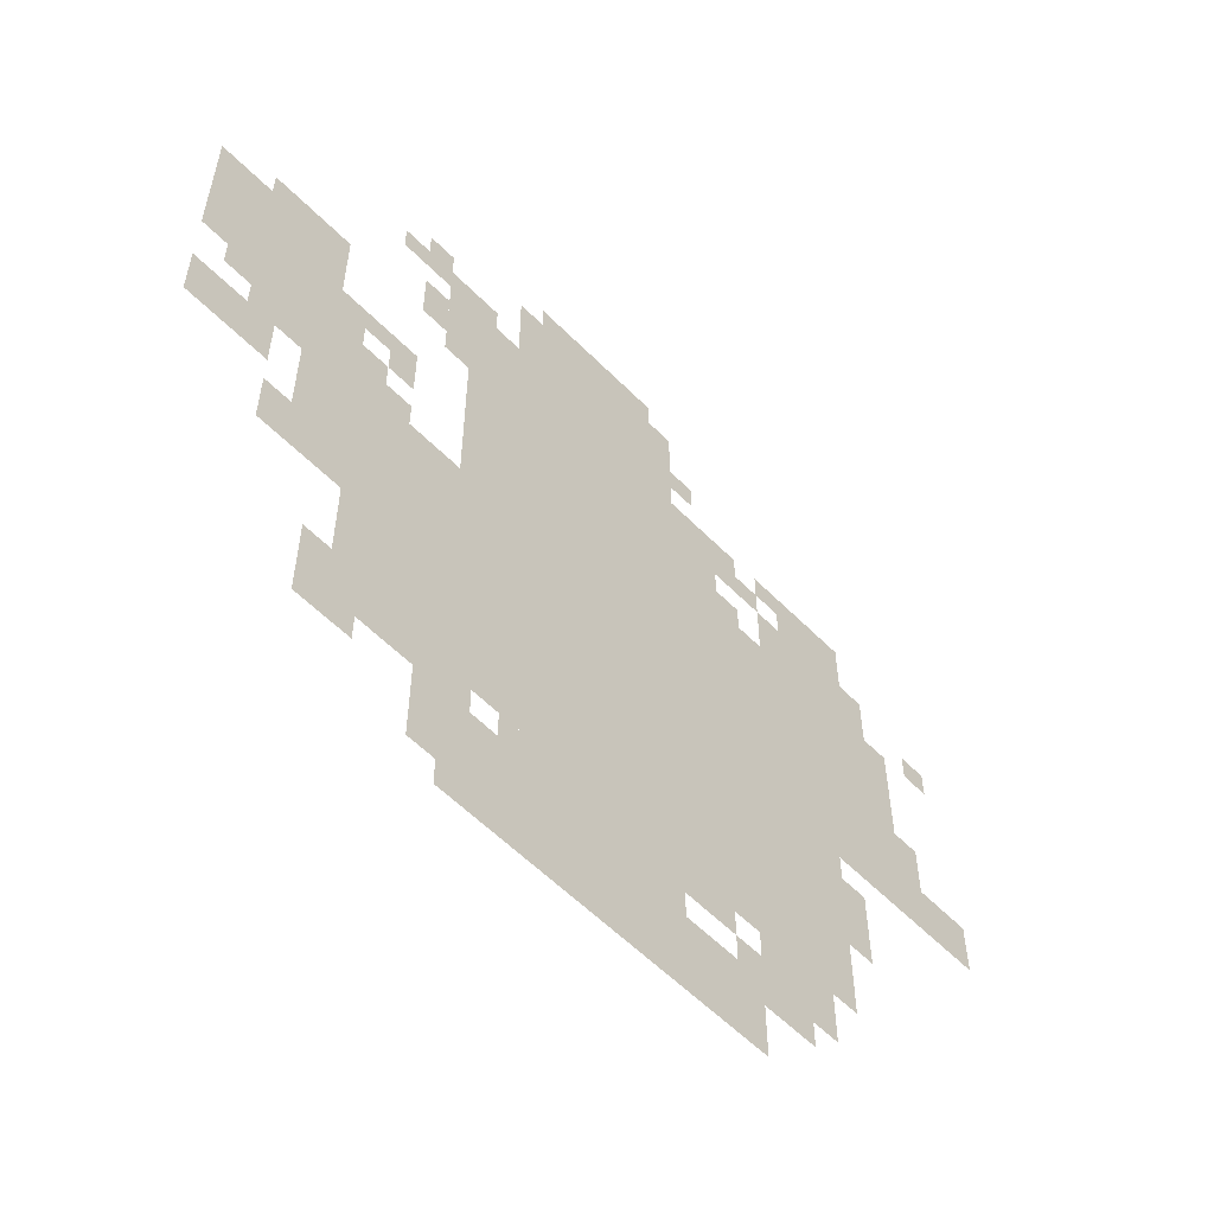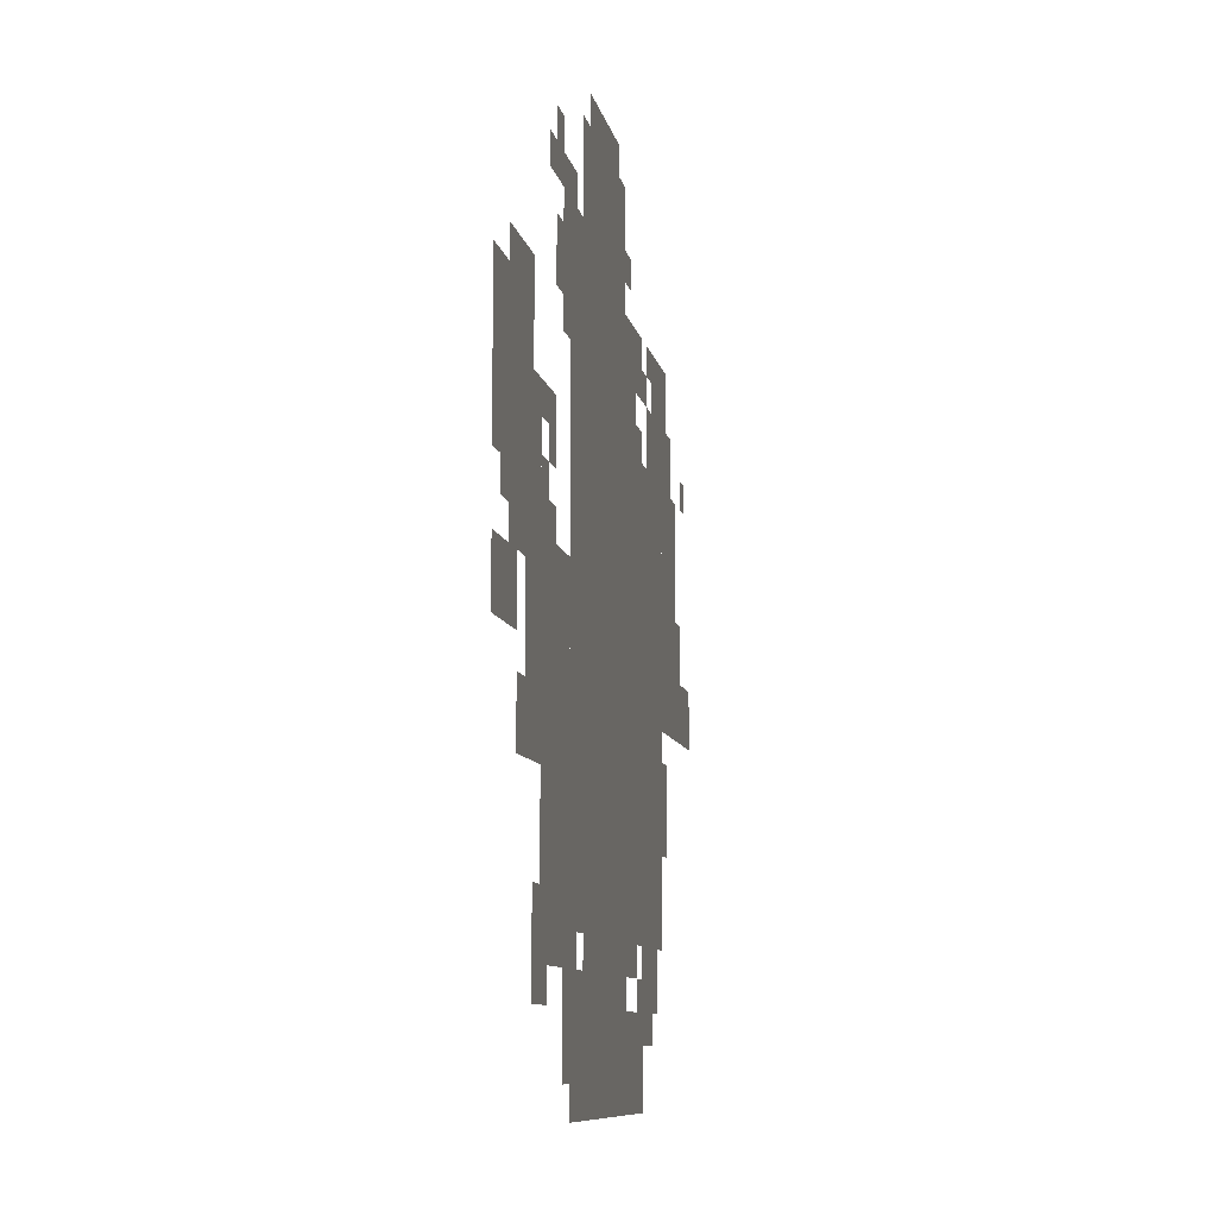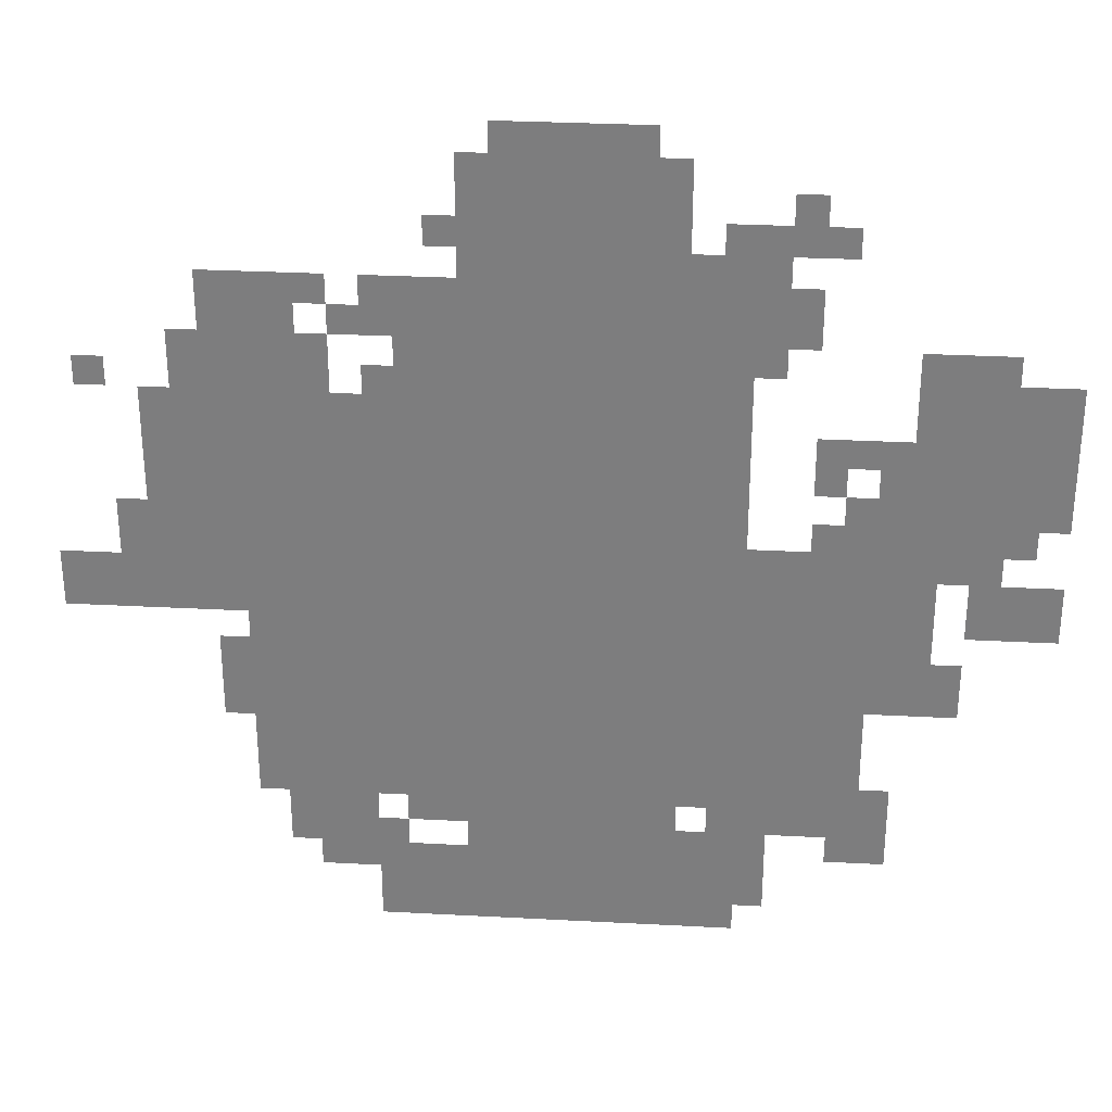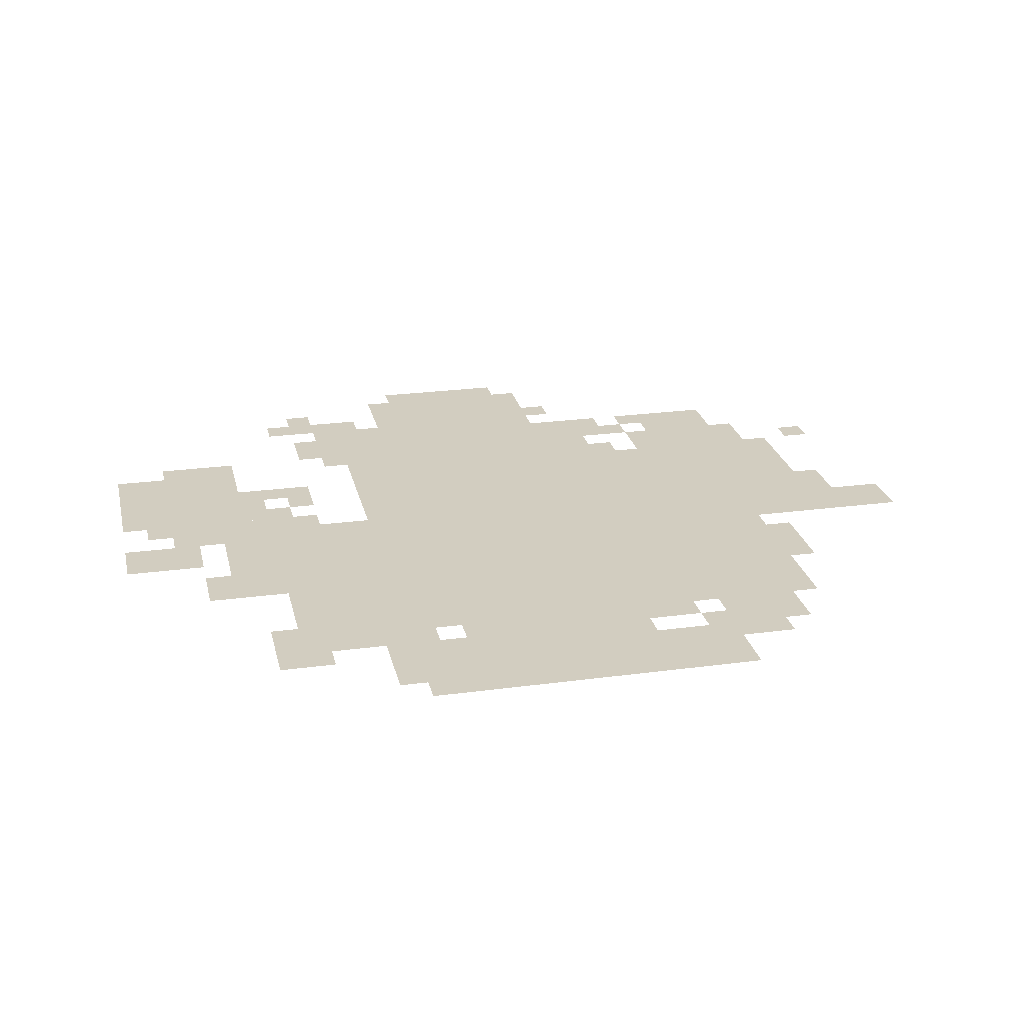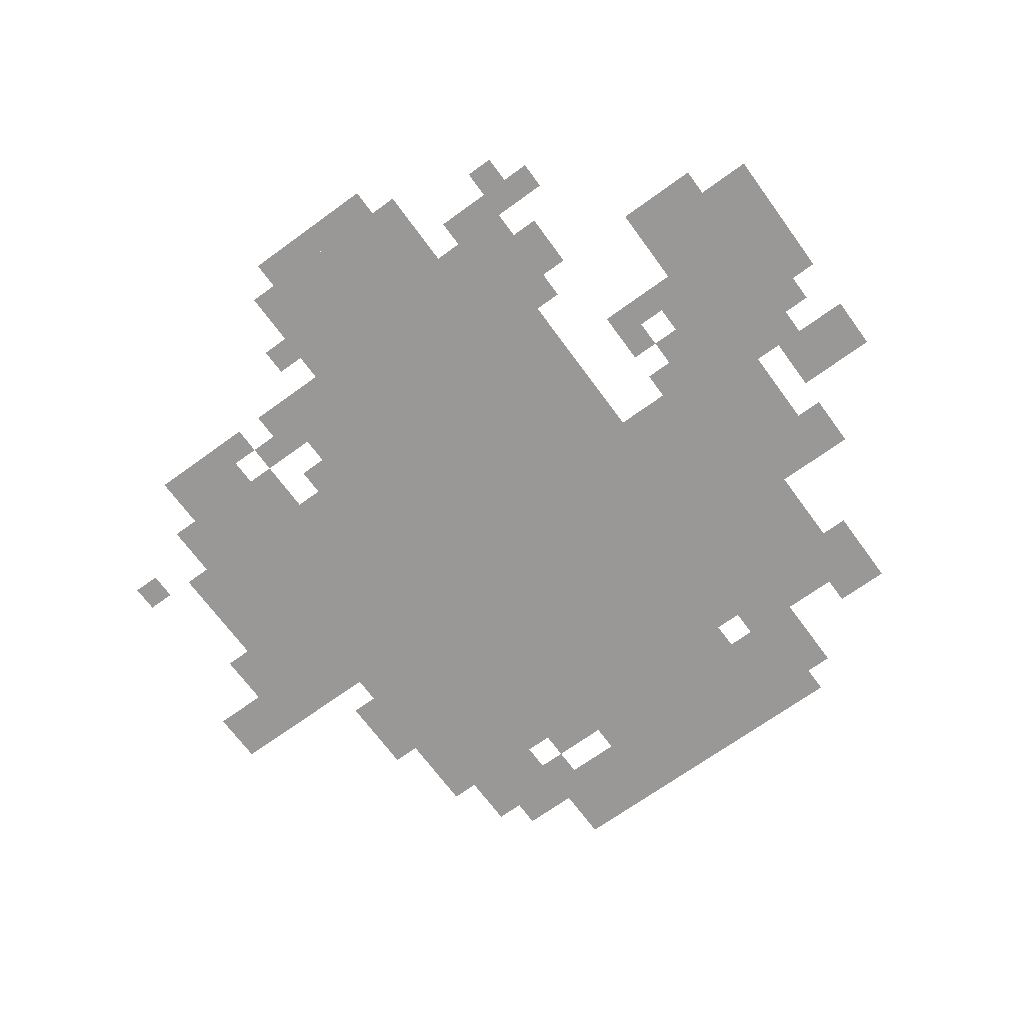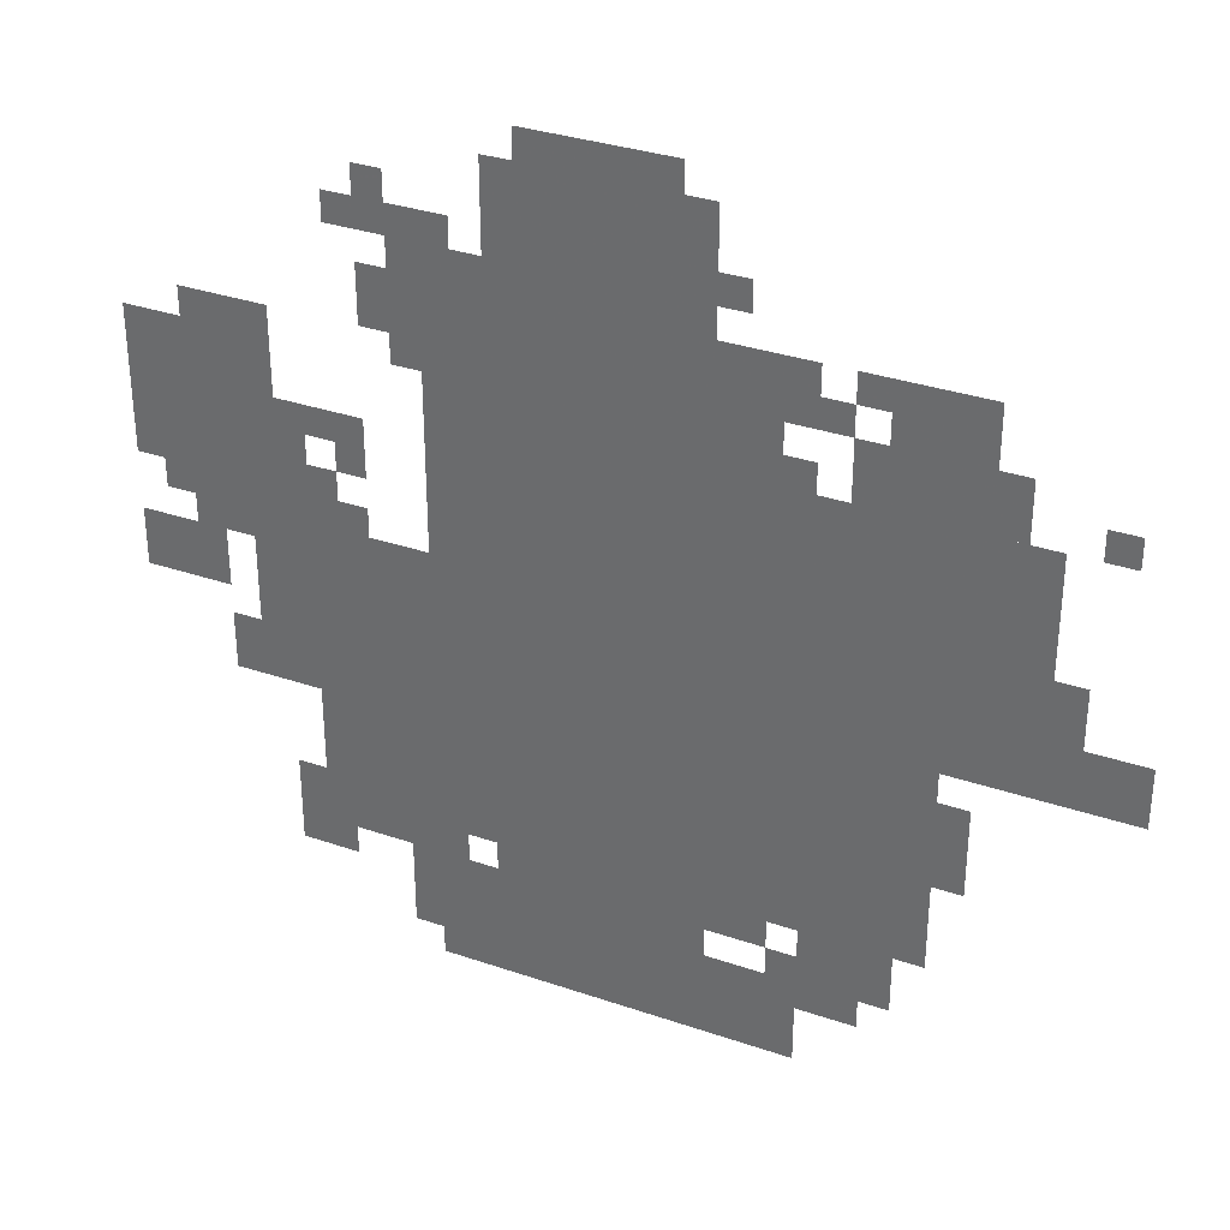
<metadata>
{"format":"obj","ext":"obj","renderer":"f3d","projection":"perspective","resolution":1024,"background":"white","views":[{"elev":-57.1,"azim":-46.3,"up":"+Y"},{"elev":-8.7,"azim":-80.1,"up":"+Y"},{"elev":30.3,"azim":-175.6,"up":"+Y"},{"elev":24.5,"azim":-12.5,"up":"+Z"},{"elev":-68.6,"azim":-143.9,"up":"+Z"},{"elev":33.0,"azim":25.3,"up":"+Y"}]}
</metadata>
<code>
g deyizhi_4-mesh
v -192 173 0
v -192 653 0
v -704 653 0
v -704 173 0
v -416 653 0
v -416 909 0
v -640 909 0
v -640 653 0
v -416 13 0
v -416 141 0
v -704 141 0
v -704 13 0
v -864 525 0
v -864 685 0
v -1023 685 0
v -1023 525 0
v -736 301 0
v -736 493 0
v -832 493 0
v -832 301 0
v -736 141 0
v -736 301 0
v -832 301 0
v -832 141 0
v -160 653 0
v -160 781 0
v -256 781 0
v -256 653 0
v -640 685 0
v -640 813 0
v -736 813 0
v -736 685 0
v -96 525 0
v -96 653 0
v -192 653 0
v -192 525 0
v -96 397 0
v -96 525 0
v -192 525 0
v -192 397 0
v -320 13 0
v -320 109 0
v -416 109 0
v -416 13 0
v -352 653 0
v -352 781 0
v -416 781 0
v -416 653 0
v -832 397 0
v -832 525 0
v -896 525 0
v -896 397 0
v -704 45 0
v -704 269 0
v -736 269 0
v -736 45 0
v -704 269 0
v -704 493 0
v -736 493 0
v -736 269 0
v -928 397 0
v -928 461 0
v -1023 461 0
v -1023 397 0
v 0 397 0
v 0 461 0
v -96 461 0
v -96 397 0
v -224 109 0
v -224 173 0
v -320 173 0
v -320 109 0
v -832 301 0
v -832 397 0
v -896 397 0
v -896 301 0
v -352 141 0
v -352 173 0
v -512 173 0
v -512 141 0
v -896 461 0
v -896 525 0
v -960 525 0
v -960 461 0
v -512 141 0
v -512 173 0
v -640 173 0
v -640 141 0
v -448 909 0
v -448 941 0
v -544 941 0
v -544 909 0
v -640 653 0
v -640 685 0
v -704 685 0
v -704 653 0
v -256 653 0
v -256 717 0
v -288 717 0
v -288 653 0
v -320 717 0
v -320 781 0
v -352 781 0
v -352 717 0
v -736 717 0
v -736 781 0
v -768 781 0
v -768 717 0
v -128 653 0
v -128 717 0
v -160 717 0
v -160 653 0
v -896 301 0
v -896 365 0
v -928 365 0
v -928 301 0
v -256 77 0
v -256 109 0
v -320 109 0
v -320 77 0
v -64 461 0
v -64 525 0
v -96 525 0
v -96 461 0
v -832 525 0
v -832 589 0
v -864 589 0
v -864 525 0
v -800 493 0
v -800 557 0
v -832 557 0
v -832 493 0
v -736 813 0
v -736 845 0
v -800 845 0
v -800 813 0
v -768 589 0
v -768 621 0
v -832 621 0
v -832 589 0
v -544 909 0
v -544 941 0
v -608 941 0
v -608 909 0
v -672 813 0
v -672 845 0
v -736 845 0
v -736 813 0
v -832 141 0
v -832 205 0
v -864 205 0
v -864 141 0
v -160 301 0
v -160 365 0
v -192 365 0
v -192 301 0
v -864 685 0
v -864 717 0
v -928 717 0
v -928 685 0
v -320 653 0
v -320 685 0
v -352 685 0
v -352 653 0
v -32 653 0
v -32 685 0
v -64 685 0
v -64 653 0
v -768 557 0
v -768 589 0
v -800 589 0
v -800 557 0
v -768 493 0
v -768 525 0
v -800 525 0
v -800 493 0
v -320 109 0
v -320 141 0
v -352 141 0
v -352 109 0
v -672 141 0
v -672 173 0
v -704 173 0
v -704 141 0
v -960 493 0
v -960 525 0
v -992 525 0
v -992 493 0
v -800 109 0
v -800 141 0
v -832 141 0
v -832 109 0
v -160 269 0
v -160 301 0
v -192 301 0
v -192 269 0
v -832 109 0
v -832 141 0
v -864 141 0
v -864 109 0
v -928 685 0
v -928 717 0
v -960 717 0
v -960 685 0
v -832 589 0
v -832 621 0
v -864 621 0
v -864 589 0
v -256 749 0
v -256 781 0
v -288 781 0
v -288 749 0
v -288 717 0
v -288 749 0
v -320 749 0
v -320 717 0
v -736 845 0
v -736 877 0
v -768 877 0
v -768 845 0
v -384 813 0
v -384 845 0
v -416 845 0
v -416 813 0
g deyizhi_4-mesh_0
f 3 2 1
f 1 4 3
f 7 6 5
f 5 8 7
f 11 10 9
f 9 12 11
f 15 14 13
f 13 16 15
f 19 18 17
f 17 20 19
f 23 22 21
f 21 24 23
f 27 26 25
f 25 28 27
f 31 30 29
f 29 32 31
f 35 34 33
f 33 36 35
f 39 38 37
f 37 40 39
f 43 42 41
f 41 44 43
f 47 46 45
f 45 48 47
f 51 50 49
f 49 52 51
f 55 54 53
f 53 56 55
f 59 58 57
f 57 60 59
f 63 62 61
f 61 64 63
f 67 66 65
f 65 68 67
f 71 70 69
f 69 72 71
f 75 74 73
f 73 76 75
f 79 78 77
f 77 80 79
f 83 82 81
f 81 84 83
f 87 86 85
f 85 88 87
f 91 90 89
f 89 92 91
f 95 94 93
f 93 96 95
f 99 98 97
f 97 100 99
f 103 102 101
f 101 104 103
f 107 106 105
f 105 108 107
f 111 110 109
f 109 112 111
f 115 114 113
f 113 116 115
f 119 118 117
f 117 120 119
f 123 122 121
f 121 124 123
f 127 126 125
f 125 128 127
f 131 130 129
f 129 132 131
f 135 134 133
f 133 136 135
f 139 138 137
f 137 140 139
f 143 142 141
f 141 144 143
f 147 146 145
f 145 148 147
f 151 150 149
f 149 152 151
f 155 154 153
f 153 156 155
f 159 158 157
f 157 160 159
f 163 162 161
f 161 164 163
f 167 166 165
f 165 168 167
f 171 170 169
f 169 172 171
f 175 174 173
f 173 176 175
f 179 178 177
f 177 180 179
f 183 182 181
f 181 184 183
f 187 186 185
f 185 188 187
f 191 190 189
f 189 192 191
f 195 194 193
f 193 196 195
f 199 198 197
f 197 200 199
f 203 202 201
f 201 204 203
f 207 206 205
f 205 208 207
f 211 210 209
f 209 212 211
f 215 214 213
f 213 216 215
f 219 218 217
f 217 220 219
f 223 222 221
f 221 224 223

</code>
